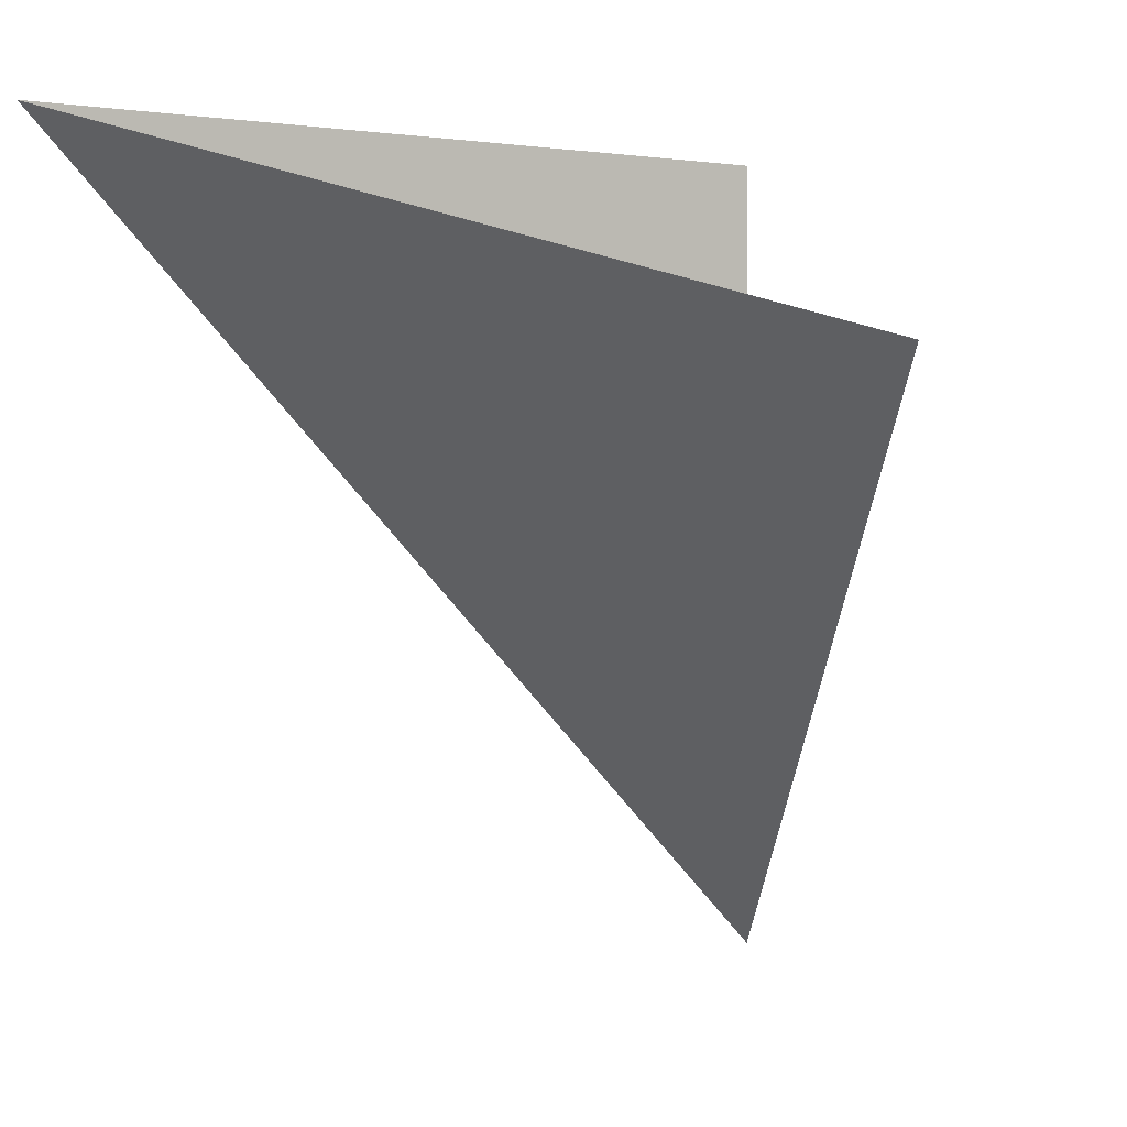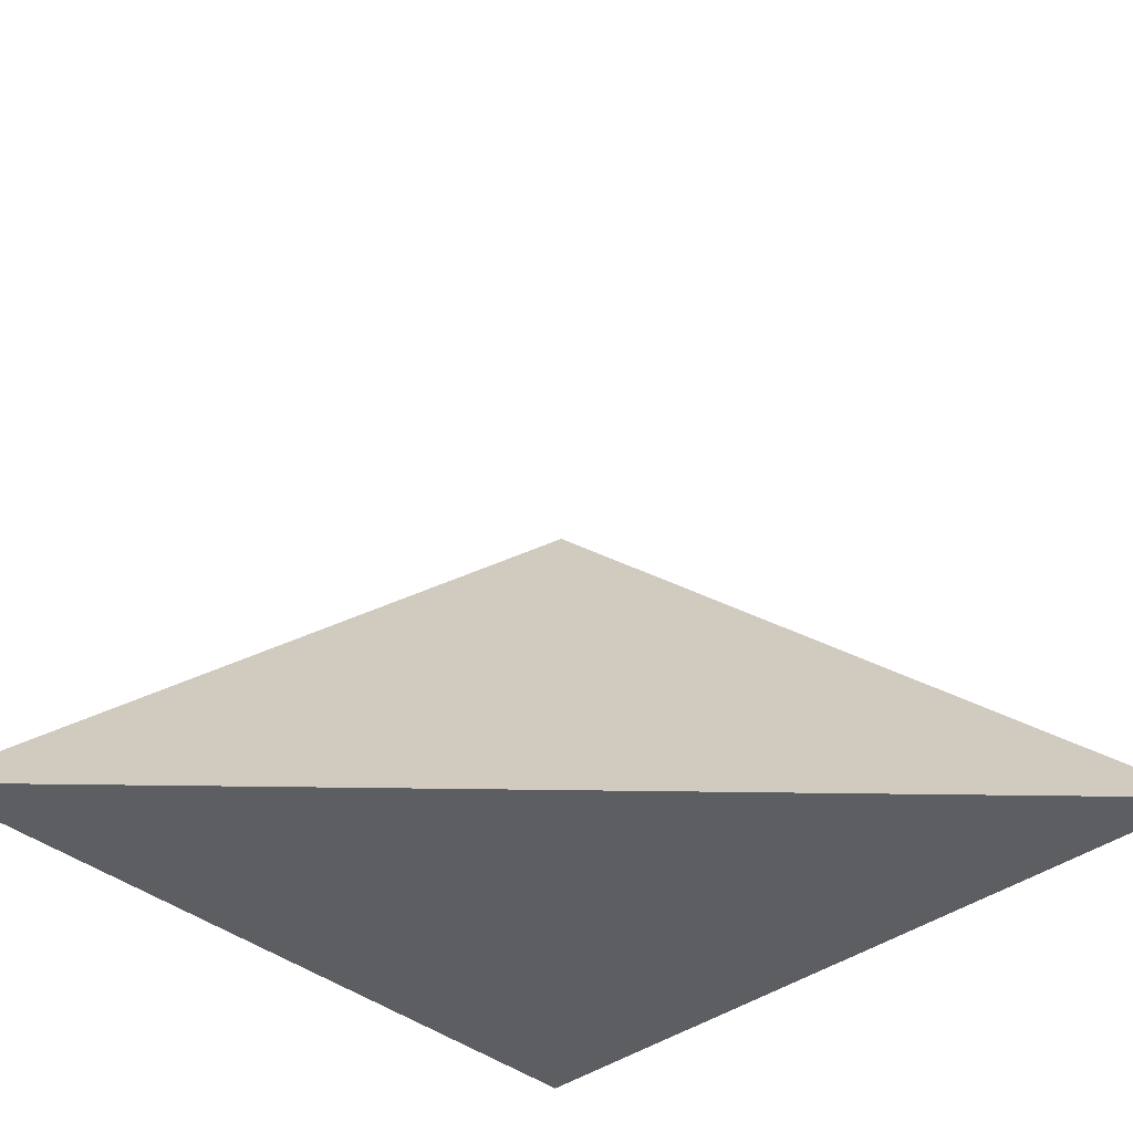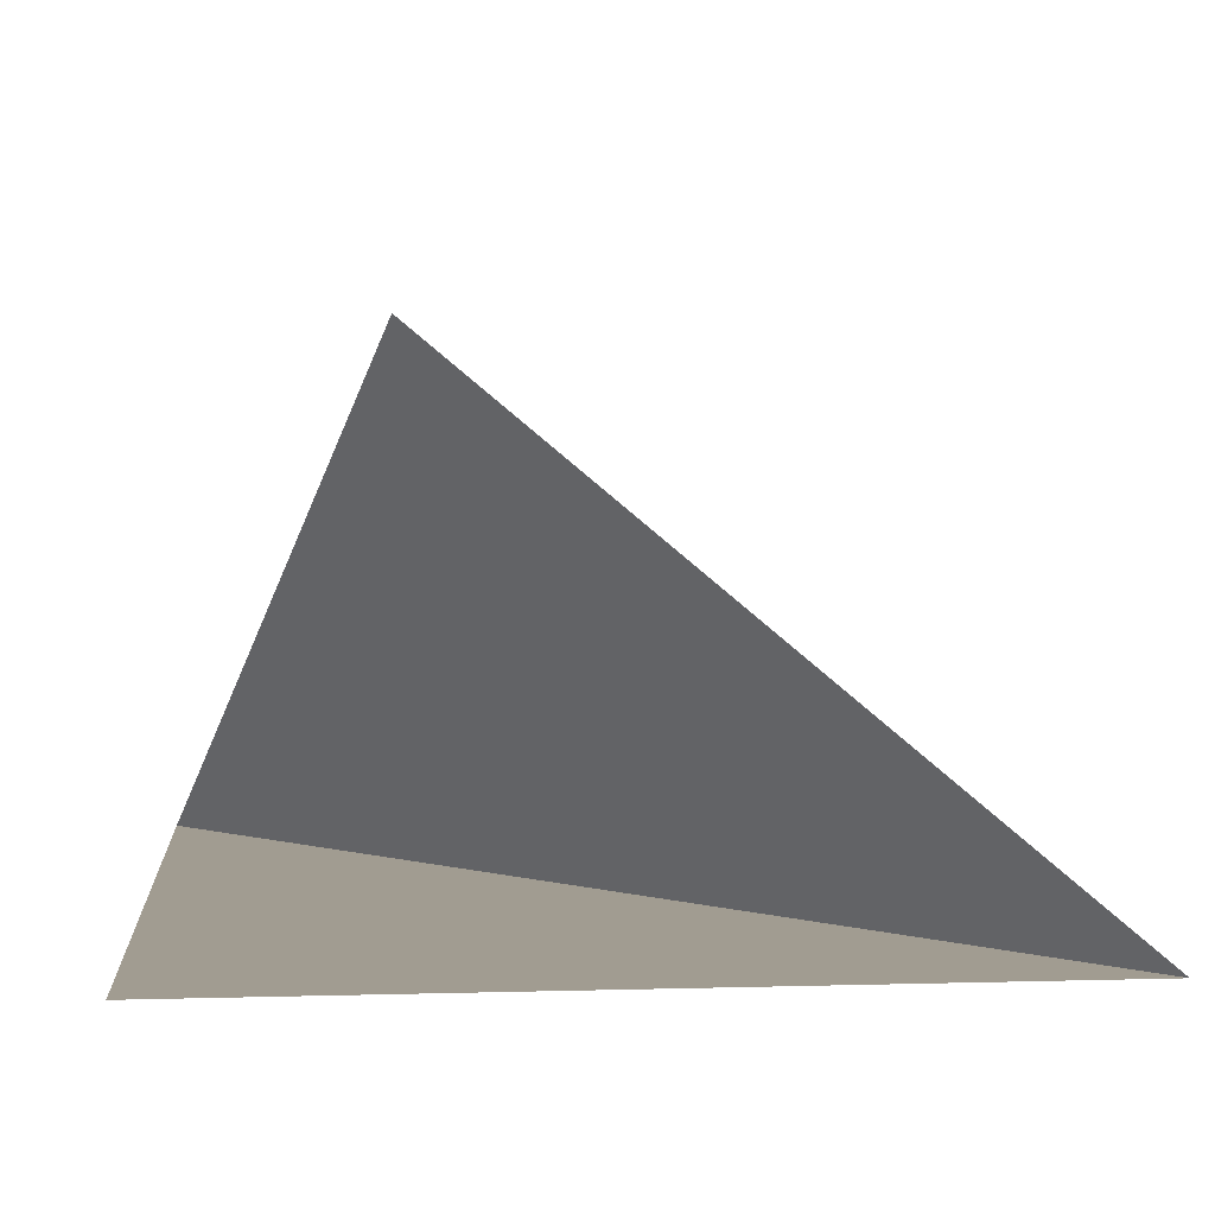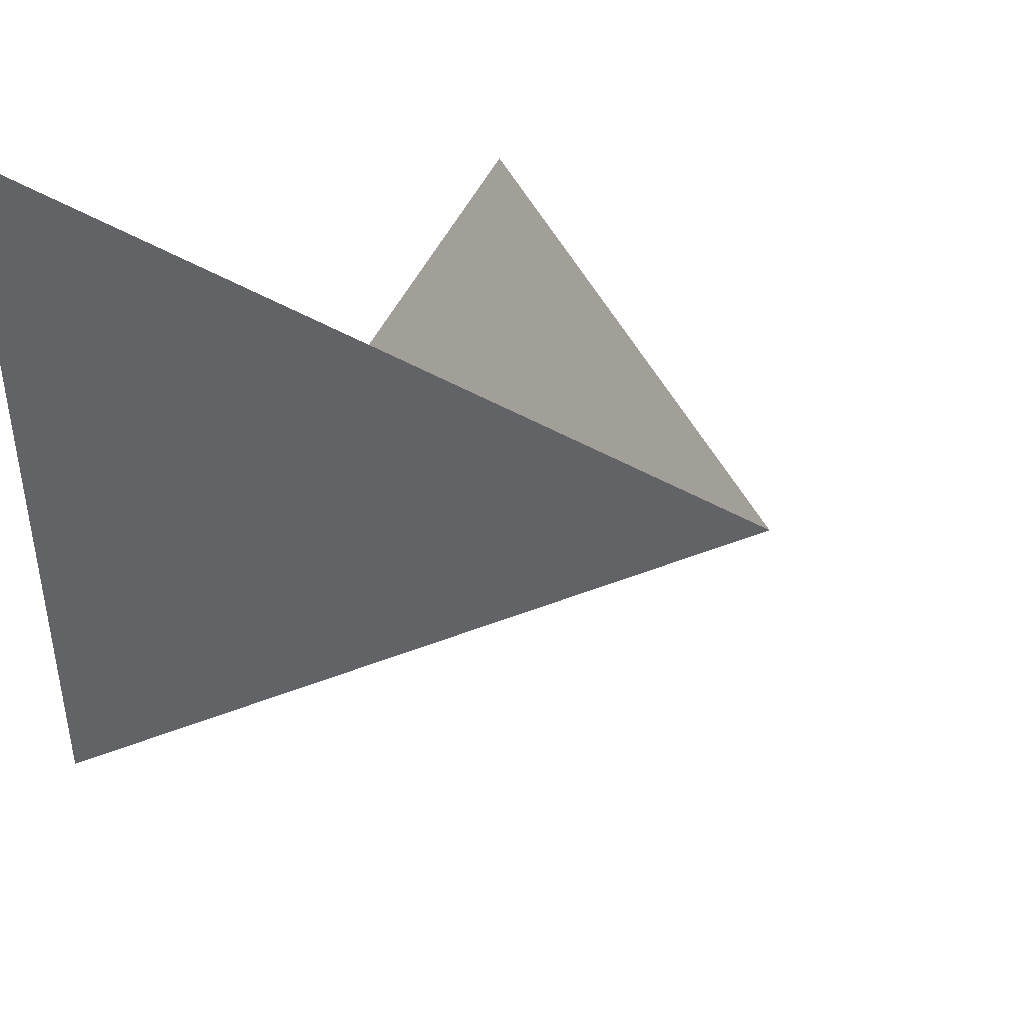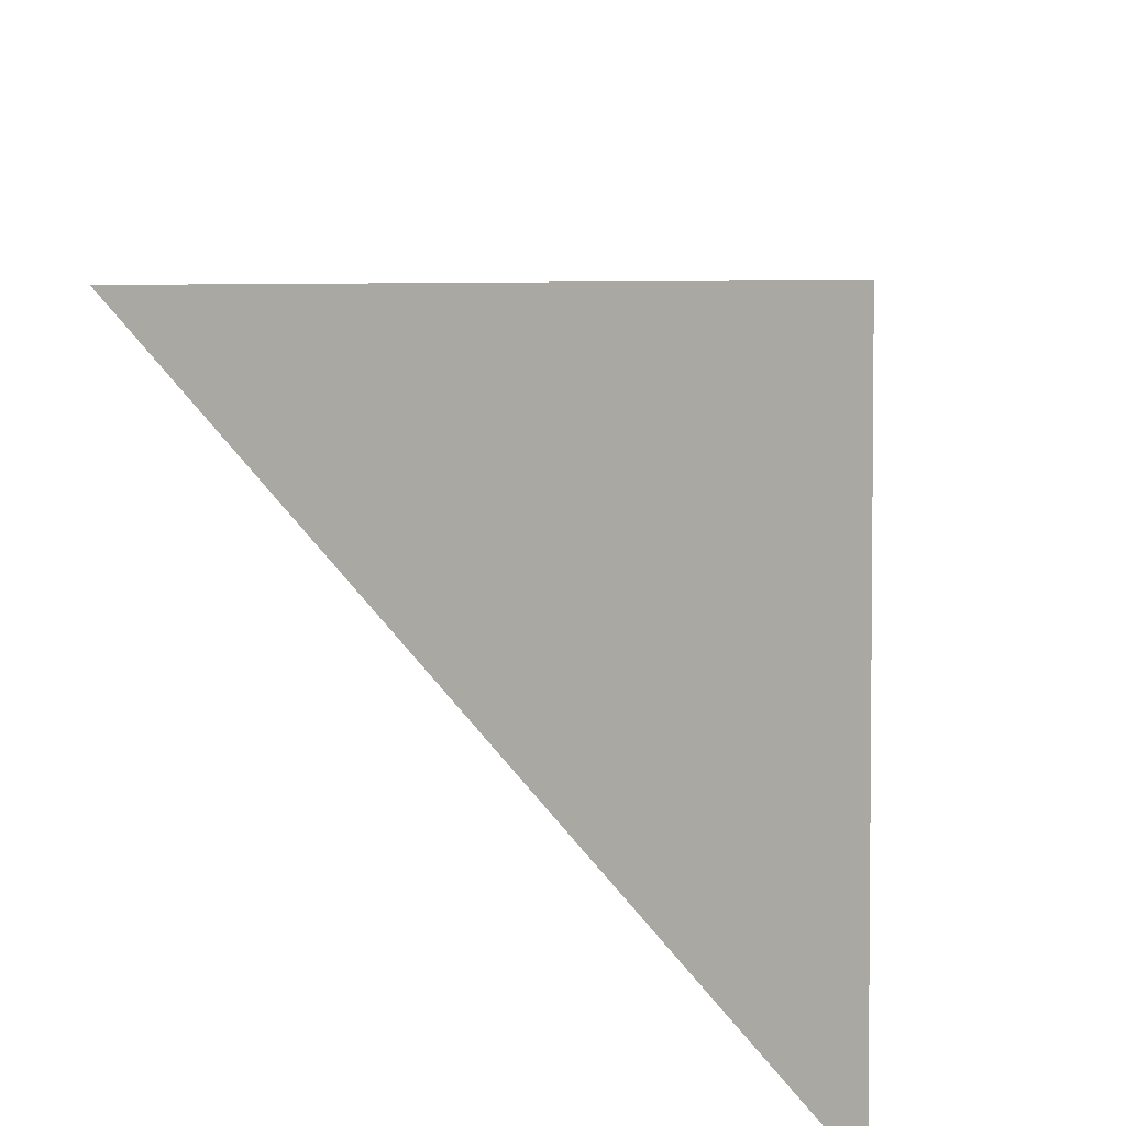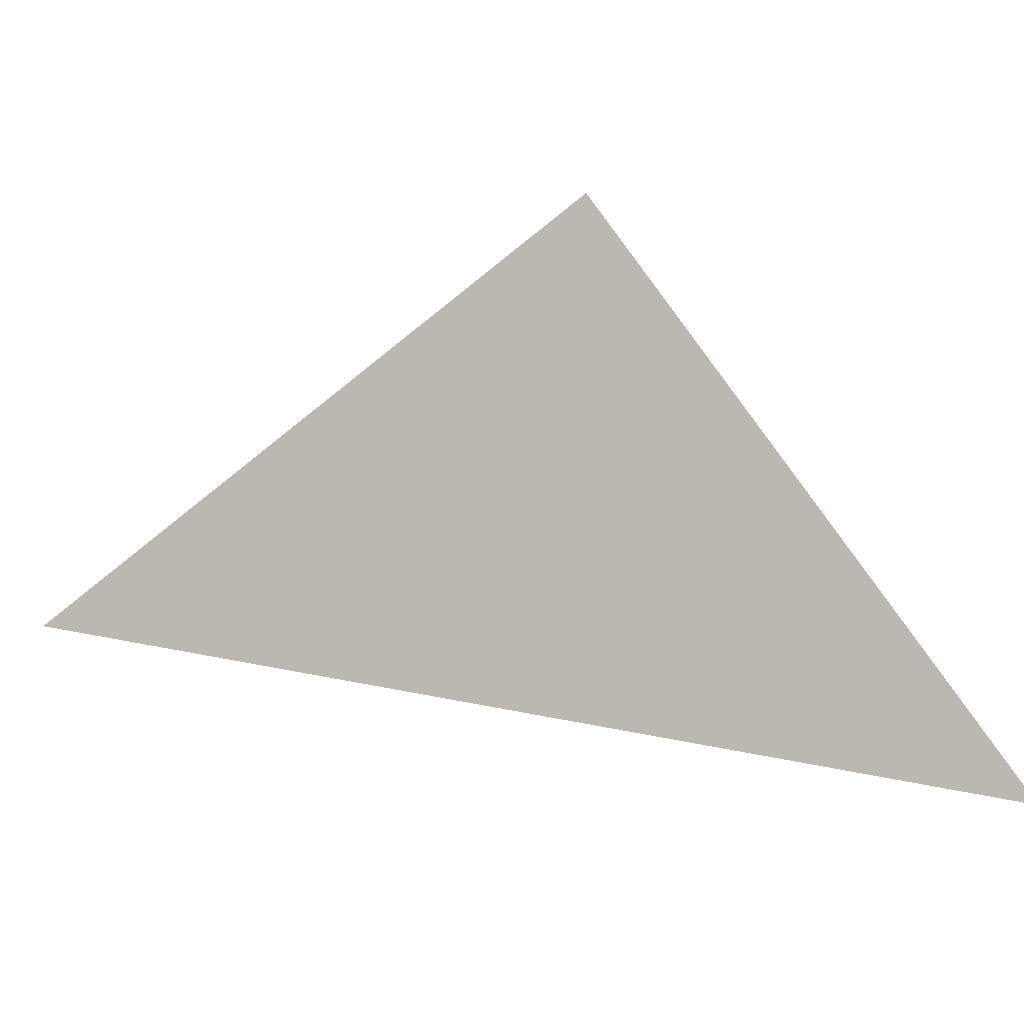
<metadata>
{"format":"obj","ext":"obj","renderer":"f3d","projection":"perspective","resolution":1024,"background":"white","views":[{"elev":1.1,"azim":-34.4,"up":"+Y"},{"elev":-38.4,"azim":-46.2,"up":"+Z"},{"elev":4.5,"azim":174.7,"up":"+Z"},{"elev":44.0,"azim":-145.2,"up":"+Y"},{"elev":-37.0,"azim":-22.6,"up":"+Y"},{"elev":30.0,"azim":-27.6,"up":"+Z"}]}
</metadata>
<code>
v -2 2 0
v 2 -2 0
v 2 2 0
v 2 -2 4.179e-16
v -2 2 -2.622e-17
v 0.9428 0.9428 2.494
f 1 2 3
f 4 5 6

</code>
